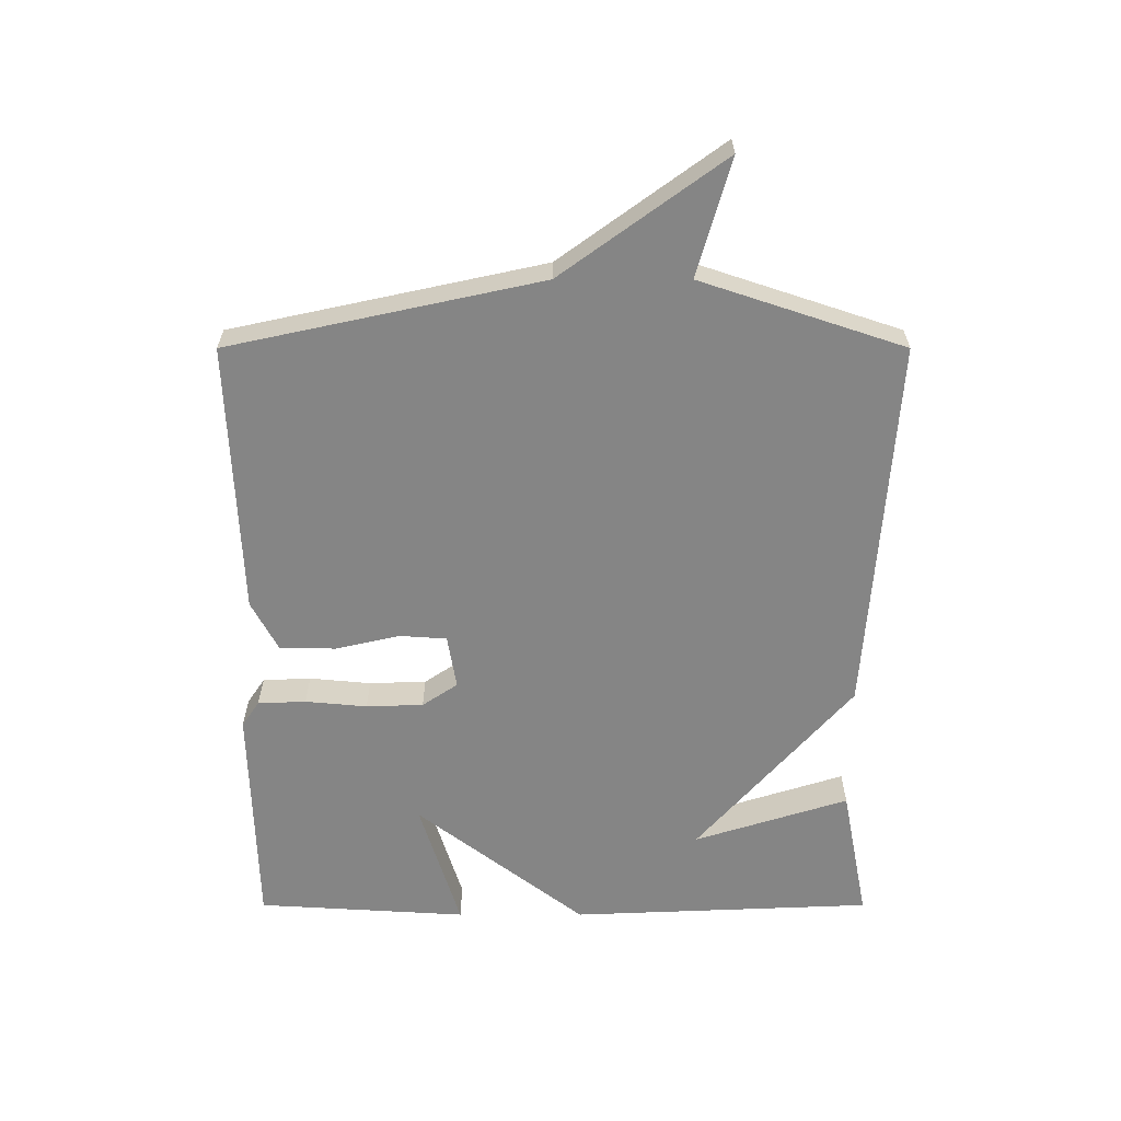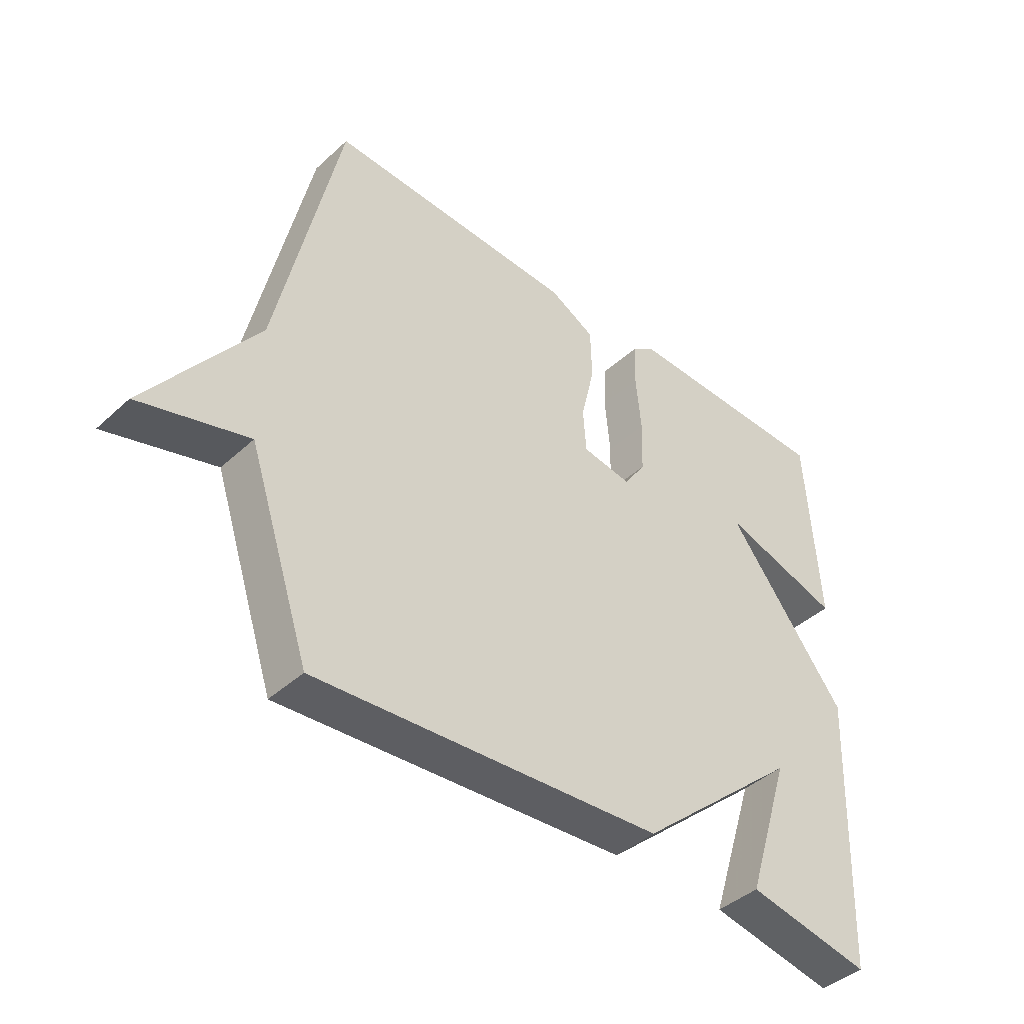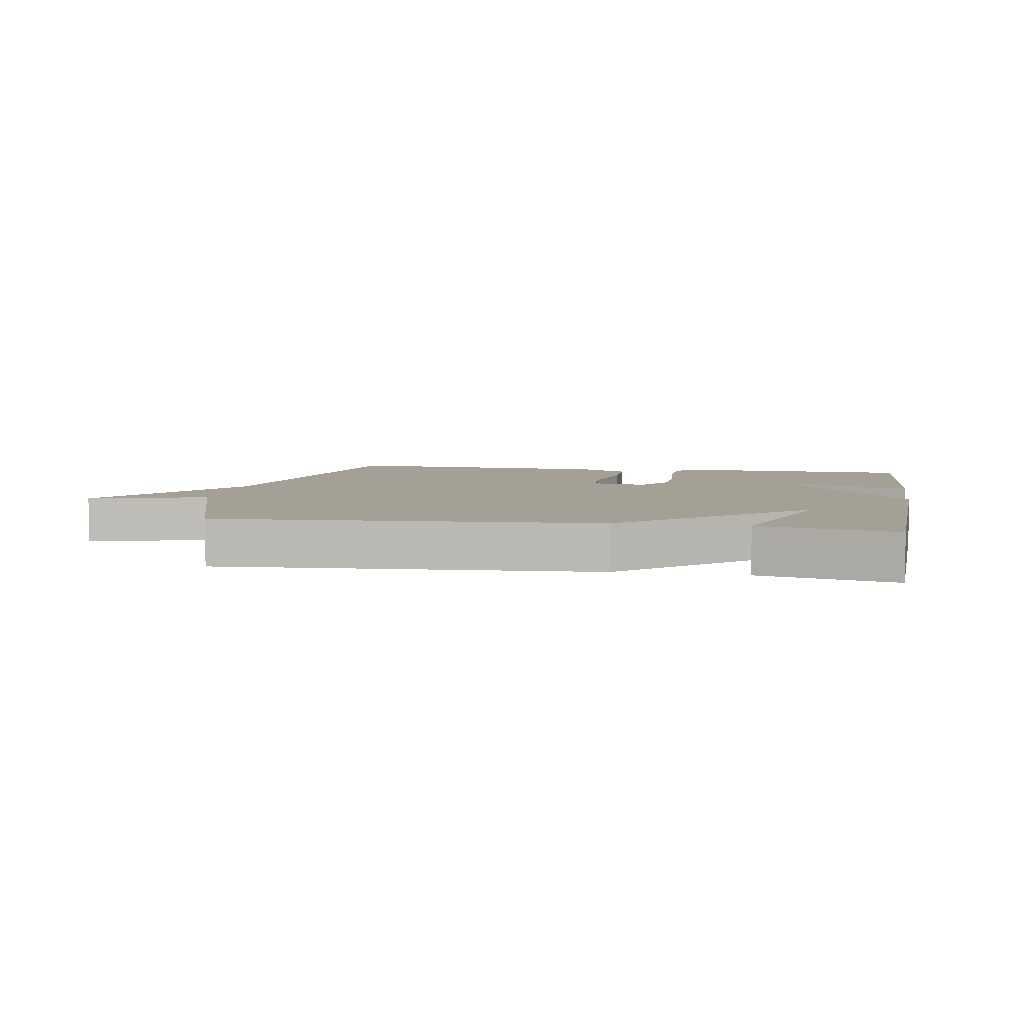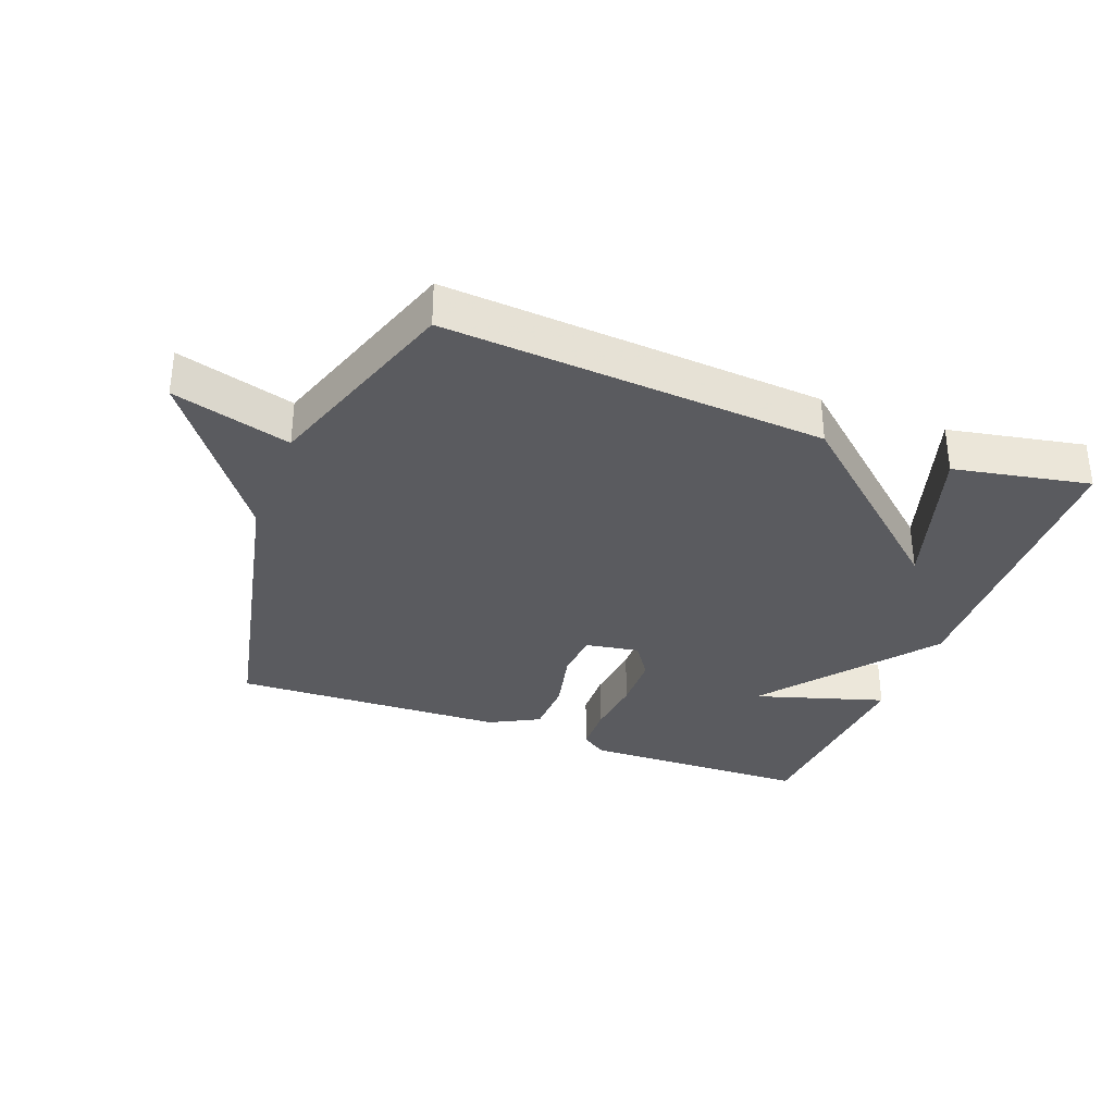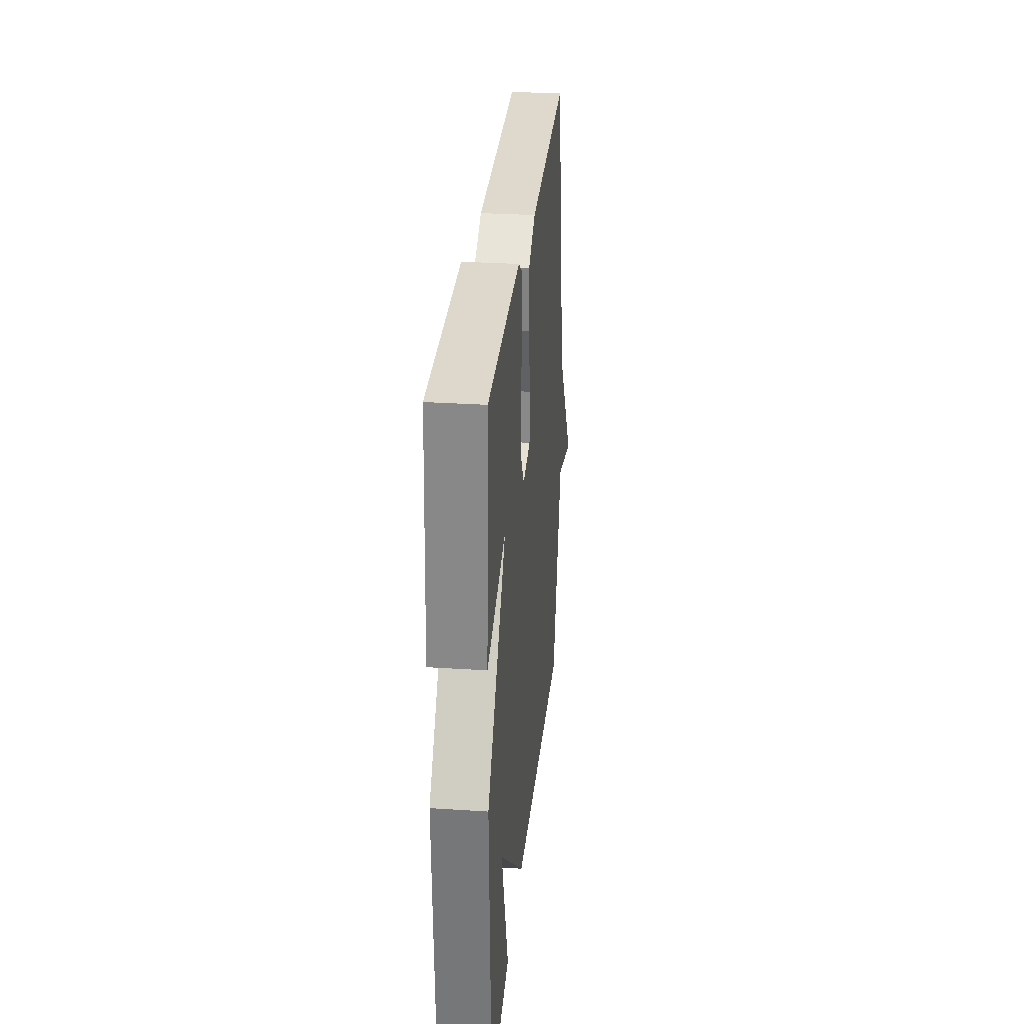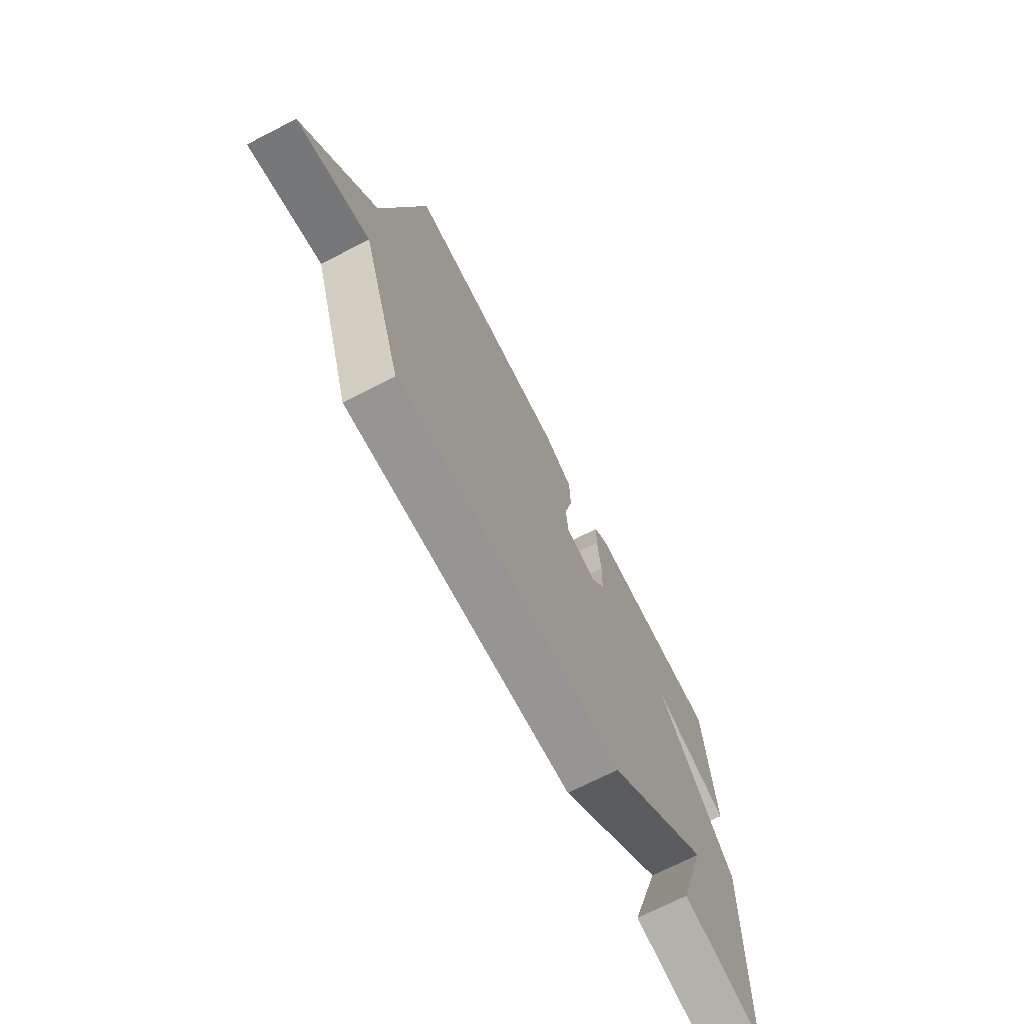
<metadata>
{"format":"obj","ext":"obj","renderer":"f3d","projection":"perspective","resolution":1024,"background":"white","views":[{"elev":-61.8,"azim":90.0,"up":"+Y"},{"elev":-42.2,"azim":137.5,"up":"+Z"},{"elev":5.9,"azim":-170.1,"up":"+Y"},{"elev":-33.3,"azim":159.1,"up":"+Y"},{"elev":29.8,"azim":-84.5,"up":"+Z"},{"elev":-70.9,"azim":117.1,"up":"+Z"}]}
</metadata>
<code>
v 0.5 0.07 0.5
v 0.605 0.07 0.016
v 0.788 0.07 -0.236
v 0.605 0.07 -0.184
v 0.5 0.07 -0.5
v -0.089 0.07 -0.459
v -0.366 0.07 -0.218
v -0.289 0.07 -0.459
v -0.5 0.07 -0.5
v -0.52 0.07 -0.028
v -0.317 0.07 0.235
v -0.52 0.07 0.172
v -0.5 0.07 0.5
v -0.143 0.07 0.509
v -0.103 0.07 0.482
v -0.1 0.07 0.407
v -0.109 0.07 0.311
v -0.106 0.07 0.222
v -0.069 0.07 0.167
v 0.015 0.07 0.181
v 0.02 0.07 0.255
v -0.003 0.07 0.354
v -0.001 0.07 0.442
v 0.076 0.07 0.483
v 0.5 0 0.5
v 0.605 0 0.016
v 0.788 0 -0.236
v 0.605 0 -0.184
v 0.5 0 -0.5
v -0.089 0 -0.459
v -0.366 0 -0.218
v -0.289 0 -0.459
v -0.5 0 -0.5
v -0.52 0 -0.028
v -0.317 0 0.235
v -0.52 0 0.172
v -0.5 0 0.5
v -0.143 0 0.509
v -0.103 0 0.482
v -0.1 0 0.407
v -0.109 0 0.311
v -0.106 0 0.222
v -0.069 0 0.167
v 0.015 0 0.181
v 0.02 0 0.255
v -0.003 0 0.354
v -0.001 0 0.442
v 0.076 0 0.483
f 24 1 2
f 23 24 2
f 22 23 2
f 21 22 2
f 2 3 4
f 21 2 4
f 20 21 4
f 5 6 7
f 4 5 7
f 20 4 7
f 19 20 7
f 18 19 7
f 17 18 7
f 15 16 17
f 14 15 17
f 13 14 17
f 12 13 17
f 11 12 17
f 11 17 7
f 10 11 7
f 7 8 9 10
f 26 25 48
f 26 48 47
f 26 47 46
f 26 46 45
f 28 27 26
f 28 26 45
f 28 45 44
f 31 30 29
f 31 29 28
f 31 28 44
f 31 44 43
f 31 43 42
f 31 42 41
f 41 40 39
f 41 39 38
f 41 38 37
f 41 37 36
f 41 36 35
f 31 41 35
f 31 35 34
f 34 33 32 31
f 1 25 26 2
f 2 26 27 3
f 3 27 28 4
f 4 28 29 5
f 5 29 30 6
f 6 30 31 7
f 7 31 32 8
f 8 32 33 9
f 9 33 34 10
f 10 34 35 11
f 11 35 36 12
f 12 36 37 13
f 13 37 38 14
f 14 38 39 15
f 15 39 40 16
f 16 40 41 17
f 17 41 42 18
f 18 42 43 19
f 19 43 44 20
f 20 44 45 21
f 21 45 46 22
f 22 46 47 23
f 23 47 48 24
f 24 48 25 1

</code>
